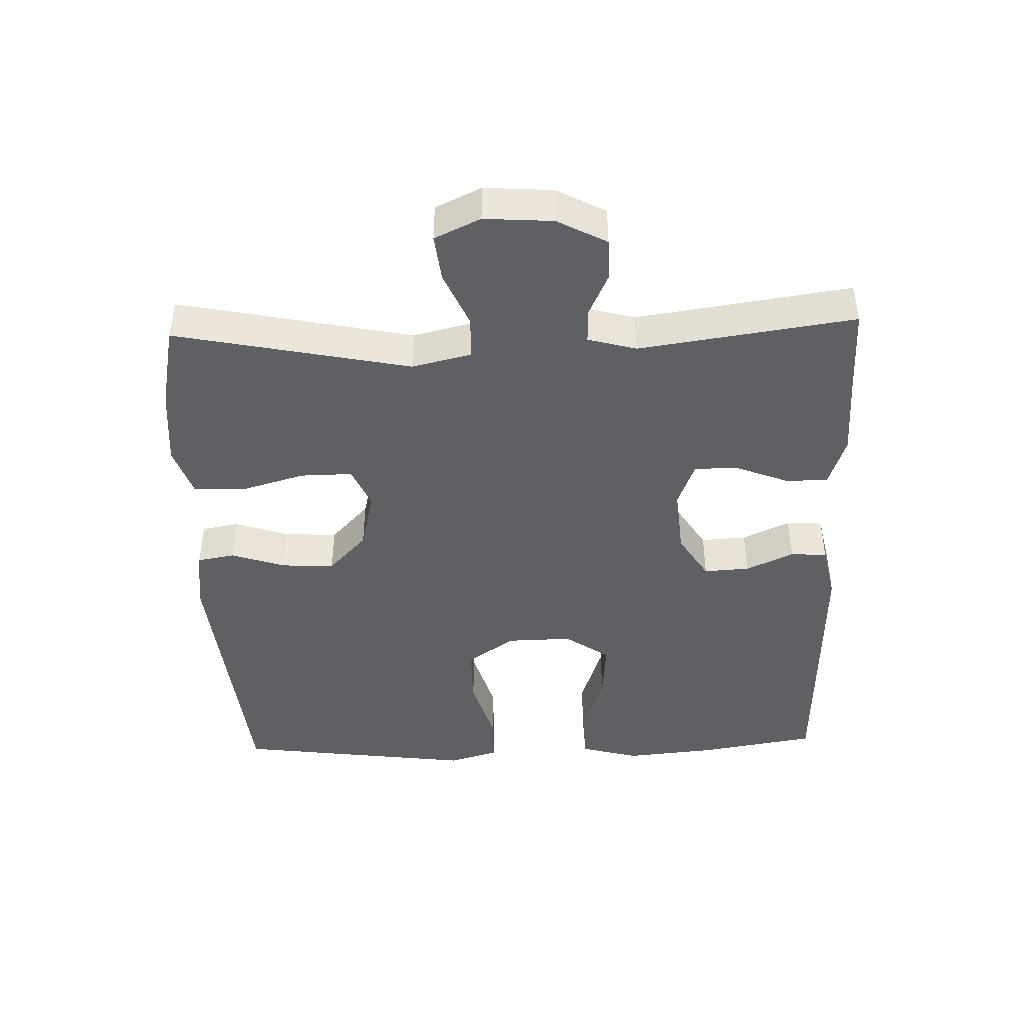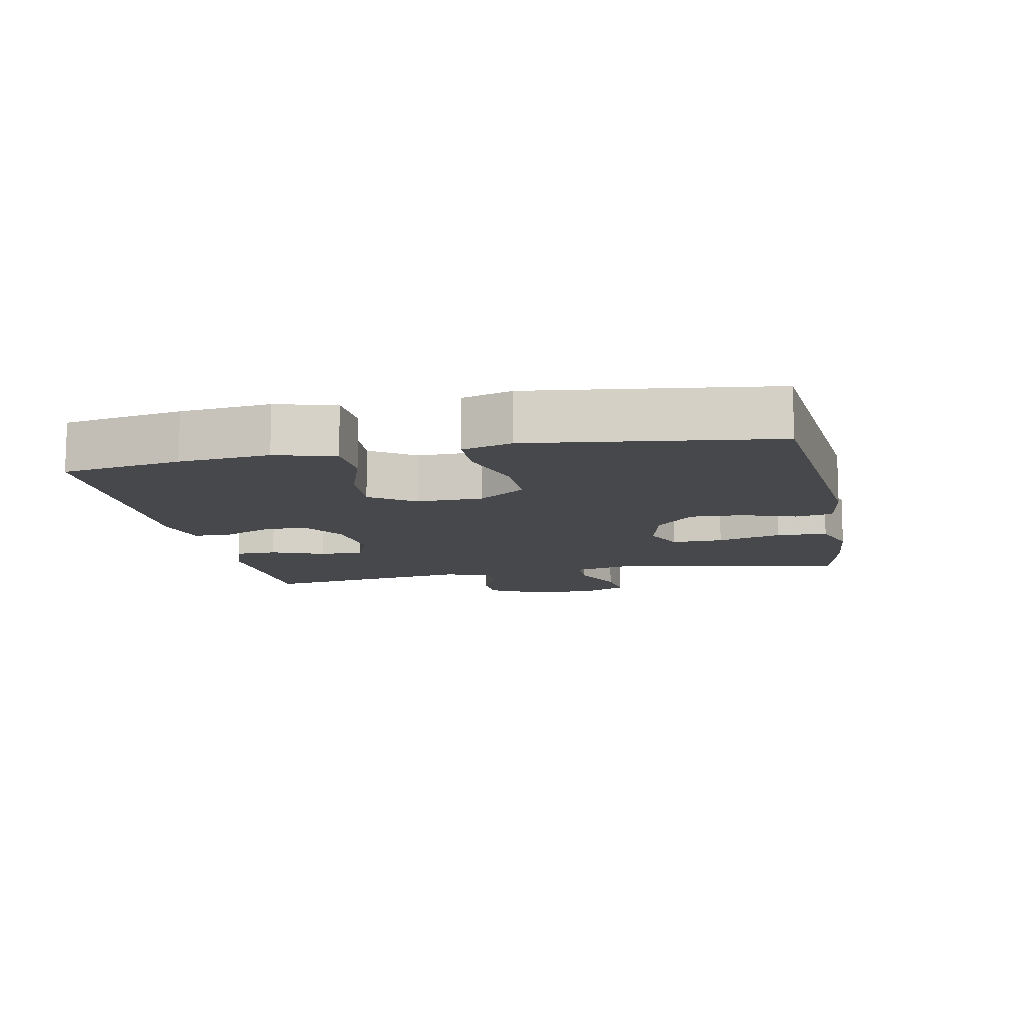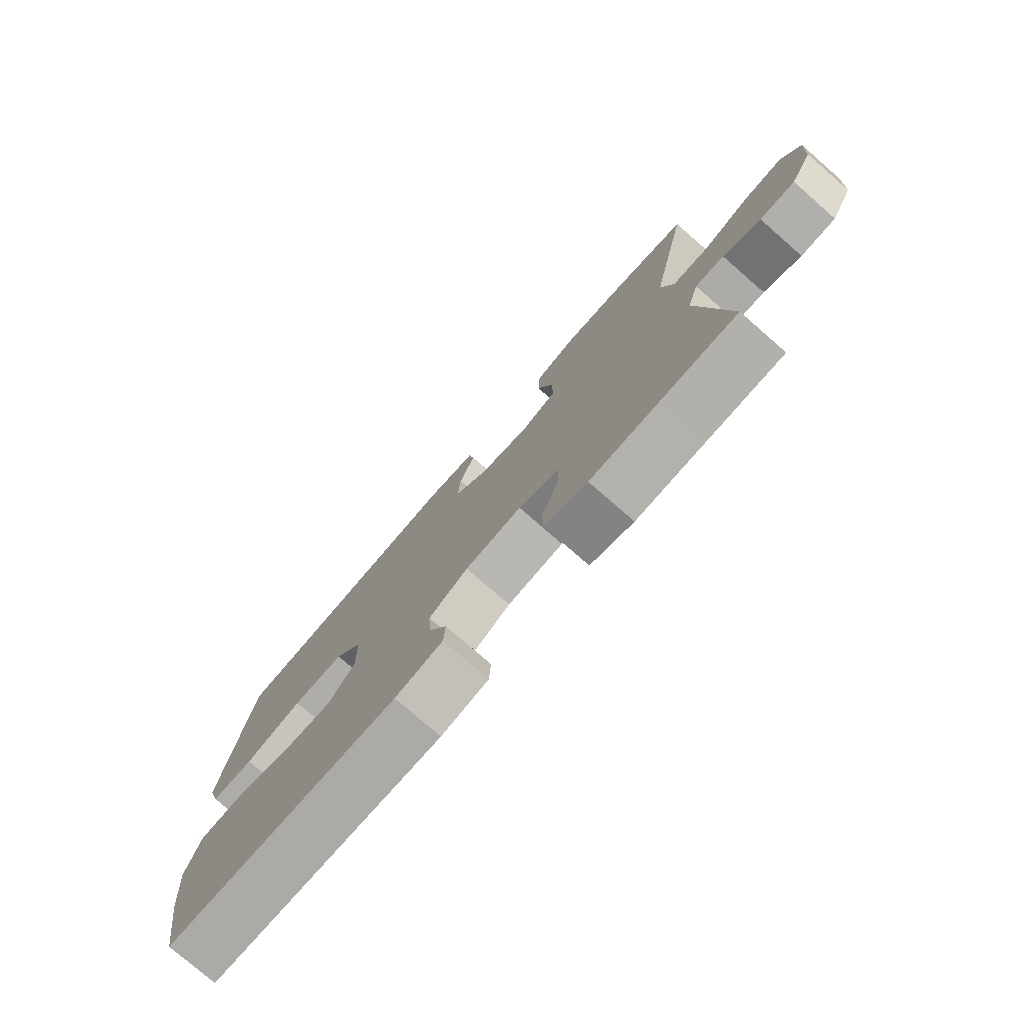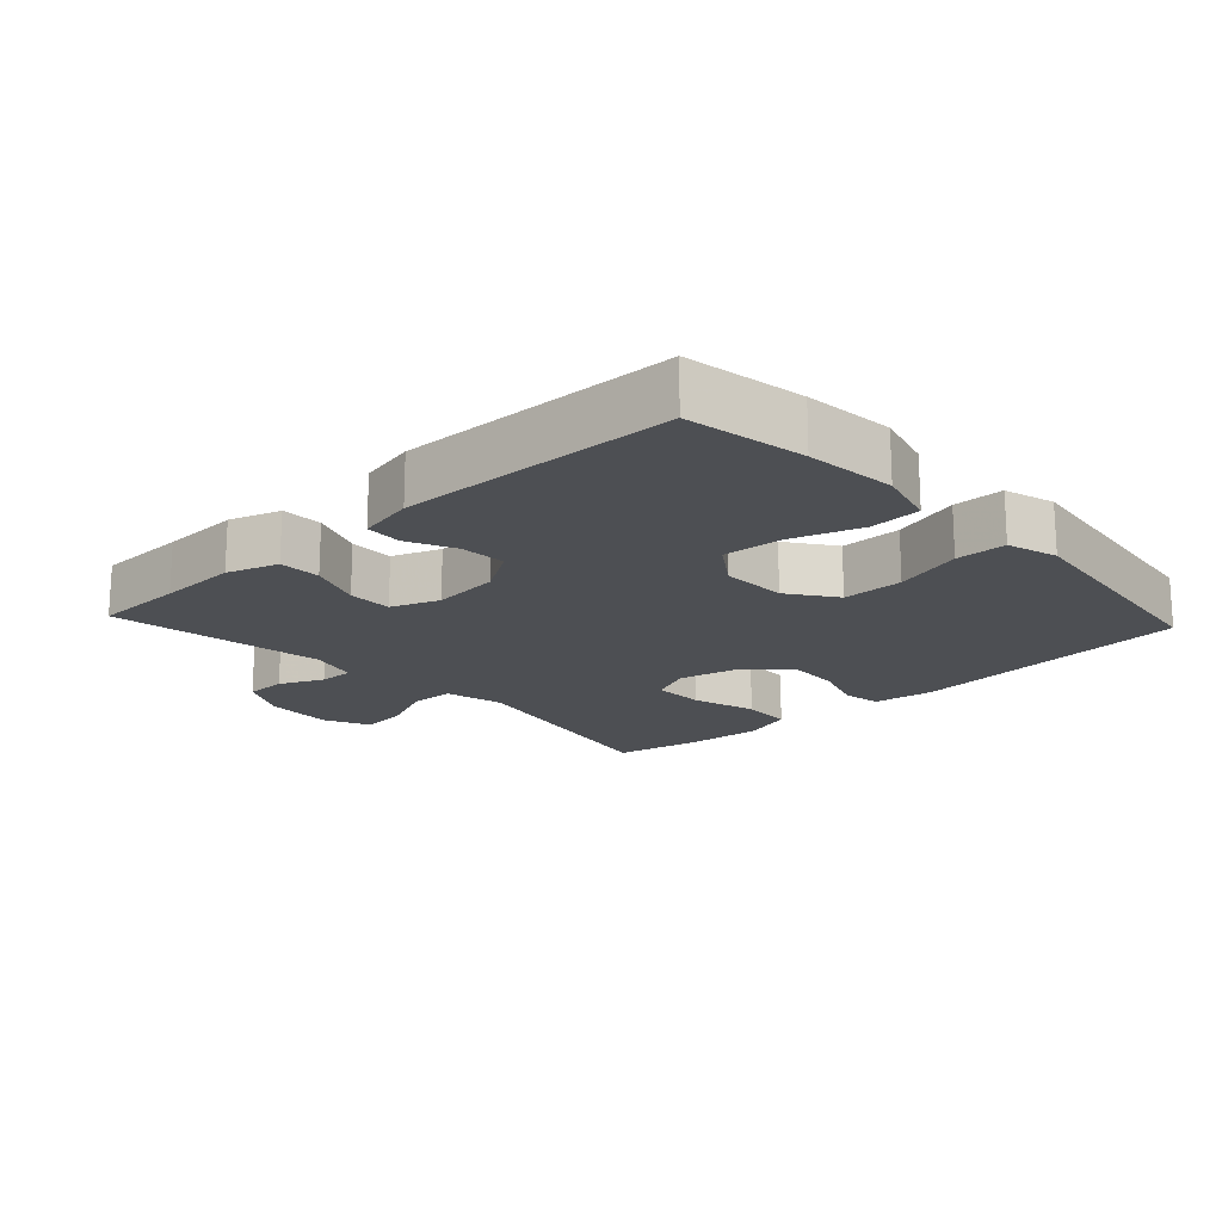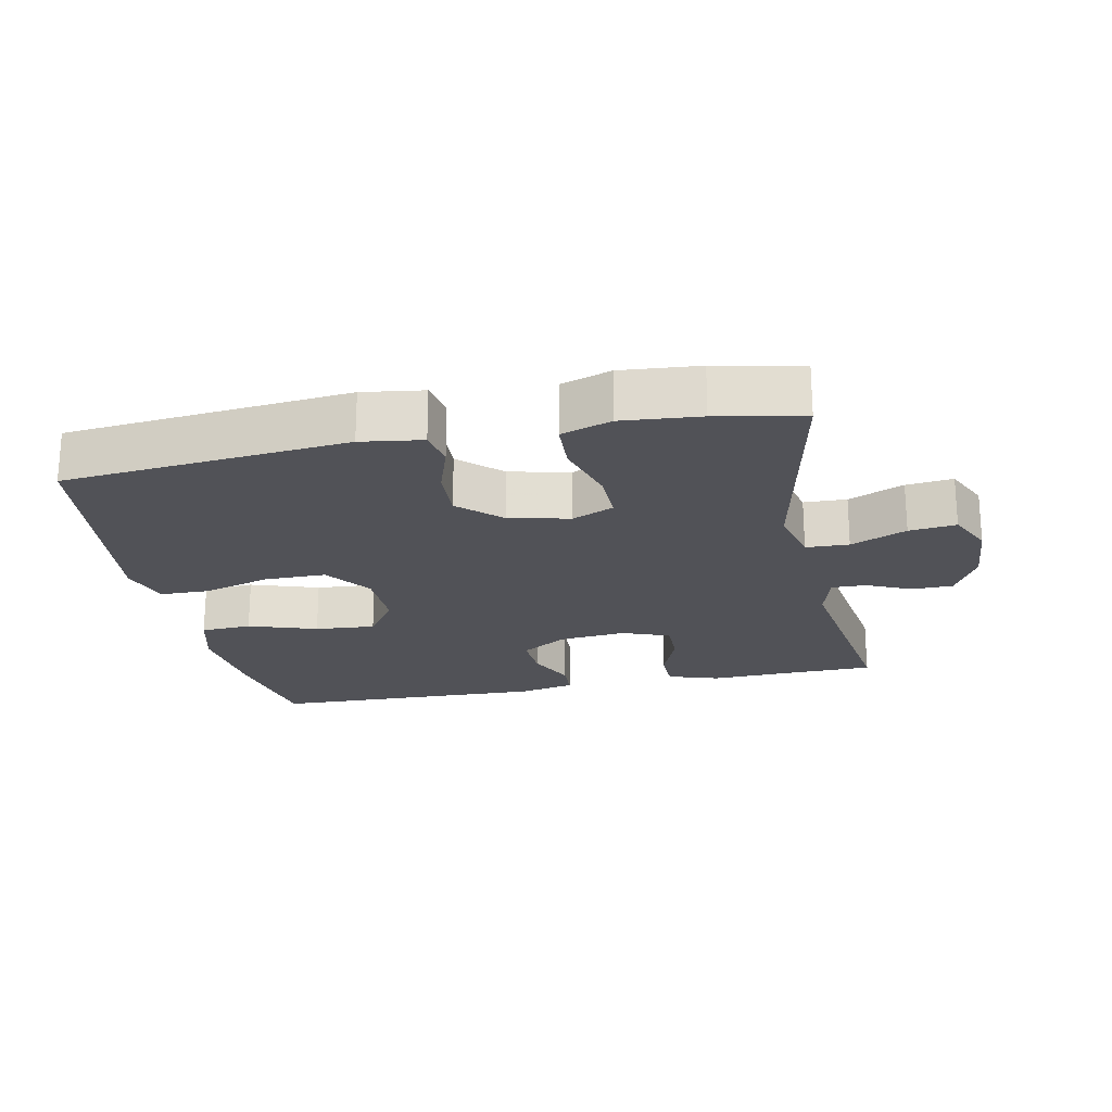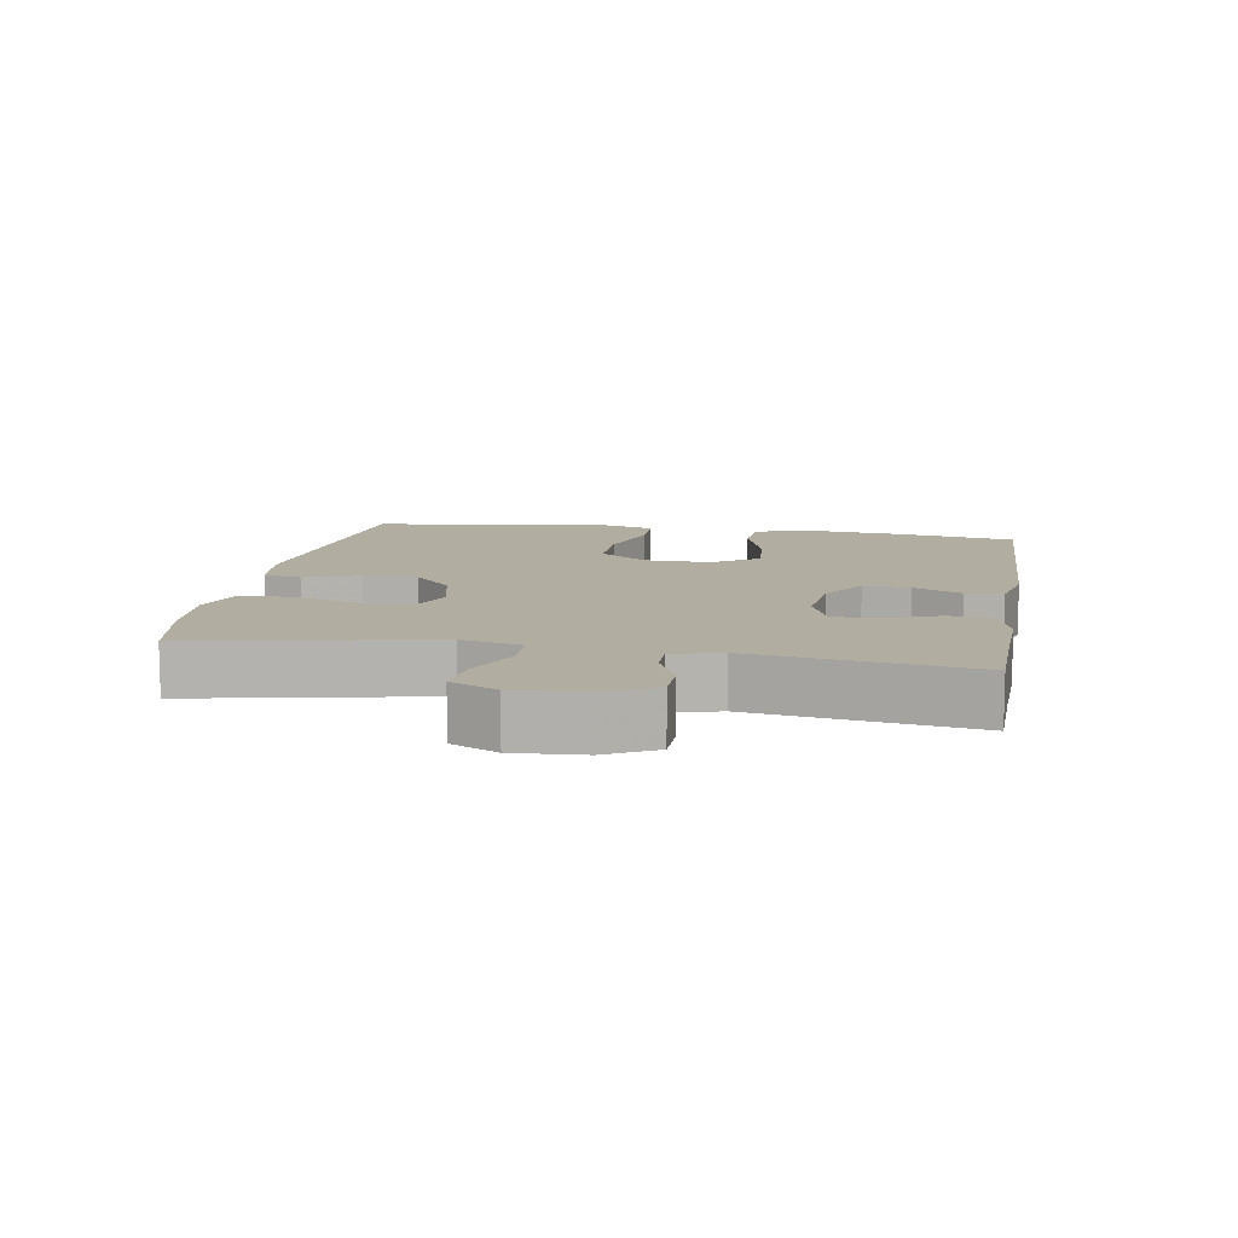
<metadata>
{"format":"obj","ext":"obj","renderer":"f3d","projection":"perspective","resolution":1024,"background":"white","views":[{"elev":-43.6,"azim":91.8,"up":"+Y"},{"elev":-11.2,"azim":-78.6,"up":"+Y"},{"elev":-77.4,"azim":48.9,"up":"+Z"},{"elev":-17.7,"azim":-137.1,"up":"+Y"},{"elev":-21.5,"azim":11.6,"up":"+Y"},{"elev":10.5,"azim":99.8,"up":"+Y"}]}
</metadata>
<code>
v -0.5 0.07 -0.5
v -0.53 0.07 -0.323
v -0.543 0.07 -0.189
v -0.519 0.07 -0.101
v -0.443 0.07 -0.097
v -0.341 0.07 -0.131
v -0.251 0.07 -0.138
v -0.205 0.07 -0.072
v -0.207 0.07 0.026
v -0.257 0.07 0.096
v -0.348 0.07 0.096
v -0.45 0.07 0.066
v -0.525 0.07 0.067
v -0.547 0.07 0.142
v -0.532 0.07 0.257
v -0.5 0.07 0.5
v -0.077 0.07 0.541
v 0.014 0.07 0.528
v 0.024 0.07 0.472
v -0.003 0.07 0.392
v -0.007 0.07 0.313
v 0.054 0.07 0.256
v 0.144 0.07 0.235
v 0.206 0.07 0.262
v 0.205 0.07 0.339
v 0.177 0.07 0.435
v 0.181 0.07 0.511
v 0.256 0.07 0.536
v 0.372 0.07 0.526
v 0.5 0.07 0.5
v 0.428 0.07 0.151
v 0.449 0.07 0.063
v 0.513 0.07 0.061
v 0.596 0.07 0.097
v 0.666 0.07 0.105
v 0.698 0.07 0.037
v 0.691 0.07 -0.065
v 0.652 0.07 -0.138
v 0.59 0.07 -0.139
v 0.524 0.07 -0.109
v 0.473 0.07 -0.108
v 0.453 0.07 -0.18
v 0.5 0.07 -0.5
v 0.364 0.07 -0.503
v 0.246 0.07 -0.507
v 0.17 0.07 -0.482
v 0.169 0.07 -0.42
v 0.2 0.07 -0.341
v 0.201 0.07 -0.275
v 0.13 0.07 -0.248
v 0.03 0.07 -0.258
v -0.039 0.07 -0.301
v -0.035 0.07 -0.369
v -0.002 0.07 -0.44
v -0.005 0.07 -0.494
v -0.089 0.07 -0.512
v -0.5 0 -0.5
v -0.53 0 -0.323
v -0.543 0 -0.189
v -0.519 0 -0.101
v -0.443 0 -0.097
v -0.341 0 -0.131
v -0.251 0 -0.138
v -0.205 0 -0.072
v -0.207 0 0.026
v -0.257 0 0.096
v -0.348 0 0.096
v -0.45 0 0.066
v -0.525 0 0.067
v -0.547 0 0.142
v -0.532 0 0.257
v -0.5 0 0.5
v -0.077 0 0.541
v 0.014 0 0.528
v 0.024 0 0.472
v -0.003 0 0.392
v -0.007 0 0.313
v 0.054 0 0.256
v 0.144 0 0.235
v 0.206 0 0.262
v 0.205 0 0.339
v 0.177 0 0.435
v 0.181 0 0.511
v 0.256 0 0.536
v 0.372 0 0.526
v 0.5 0 0.5
v 0.428 0 0.151
v 0.449 0 0.063
v 0.513 0 0.061
v 0.596 0 0.097
v 0.666 0 0.105
v 0.698 0 0.037
v 0.691 0 -0.065
v 0.652 0 -0.138
v 0.59 0 -0.139
v 0.524 0 -0.109
v 0.473 0 -0.108
v 0.453 0 -0.18
v 0.5 0 -0.5
v 0.364 0 -0.503
v 0.246 0 -0.507
v 0.17 0 -0.482
v 0.169 0 -0.42
v 0.2 0 -0.341
v 0.201 0 -0.275
v 0.13 0 -0.248
v 0.03 0 -0.258
v -0.039 0 -0.301
v -0.035 0 -0.369
v -0.002 0 -0.44
v -0.005 0 -0.494
v -0.089 0 -0.512
f 53 54 55 56
f 52 53 56 1
f 51 52 1 2
f 45 46 47 48
f 44 45 48 49
f 42 43 44 49
f 41 42 49 50
f 37 38 39 40
f 37 40 41
f 36 37 41
f 33 34 35 36
f 32 33 36 41
f 31 32 41 50
f 25 26 27 28
f 24 25 28 29
f 17 18 19 20
f 17 20 21
f 16 17 21
f 15 16 21 22
f 11 12 13 14
f 10 11 14 15
f 3 4 5 6
f 51 2 3 6
f 51 6 7
f 50 51 7 8
f 31 50 8 9
f 24 29 30 31
f 23 24 31 9
f 10 15 22 23
f 9 10 23
f 112 111 110 109
f 57 112 109 108
f 58 57 108 107
f 104 103 102 101
f 105 104 101 100
f 105 100 99 98
f 106 105 98 97
f 96 95 94 93
f 97 96 93
f 97 93 92
f 92 91 90 89
f 97 92 89 88
f 106 97 88 87
f 84 83 82 81
f 85 84 81 80
f 76 75 74 73
f 77 76 73
f 77 73 72
f 78 77 72 71
f 70 69 68 67
f 71 70 67 66
f 62 61 60 59
f 62 59 58 107
f 63 62 107
f 64 63 107 106
f 65 64 106 87
f 87 86 85 80
f 65 87 80 79
f 79 78 71 66
f 79 66 65
f 1 57 58 2
f 2 58 59 3
f 3 59 60 4
f 4 60 61 5
f 5 61 62 6
f 6 62 63 7
f 7 63 64 8
f 8 64 65 9
f 9 65 66 10
f 10 66 67 11
f 11 67 68 12
f 12 68 69 13
f 13 69 70 14
f 14 70 71 15
f 15 71 72 16
f 16 72 73 17
f 17 73 74 18
f 18 74 75 19
f 19 75 76 20
f 20 76 77 21
f 21 77 78 22
f 22 78 79 23
f 23 79 80 24
f 24 80 81 25
f 25 81 82 26
f 26 82 83 27
f 27 83 84 28
f 28 84 85 29
f 29 85 86 30
f 30 86 87 31
f 31 87 88 32
f 32 88 89 33
f 33 89 90 34
f 34 90 91 35
f 35 91 92 36
f 36 92 93 37
f 37 93 94 38
f 38 94 95 39
f 39 95 96 40
f 40 96 97 41
f 41 97 98 42
f 42 98 99 43
f 43 99 100 44
f 44 100 101 45
f 45 101 102 46
f 46 102 103 47
f 47 103 104 48
f 48 104 105 49
f 49 105 106 50
f 50 106 107 51
f 51 107 108 52
f 52 108 109 53
f 53 109 110 54
f 54 110 111 55
f 55 111 112 56
f 56 112 57 1

</code>
